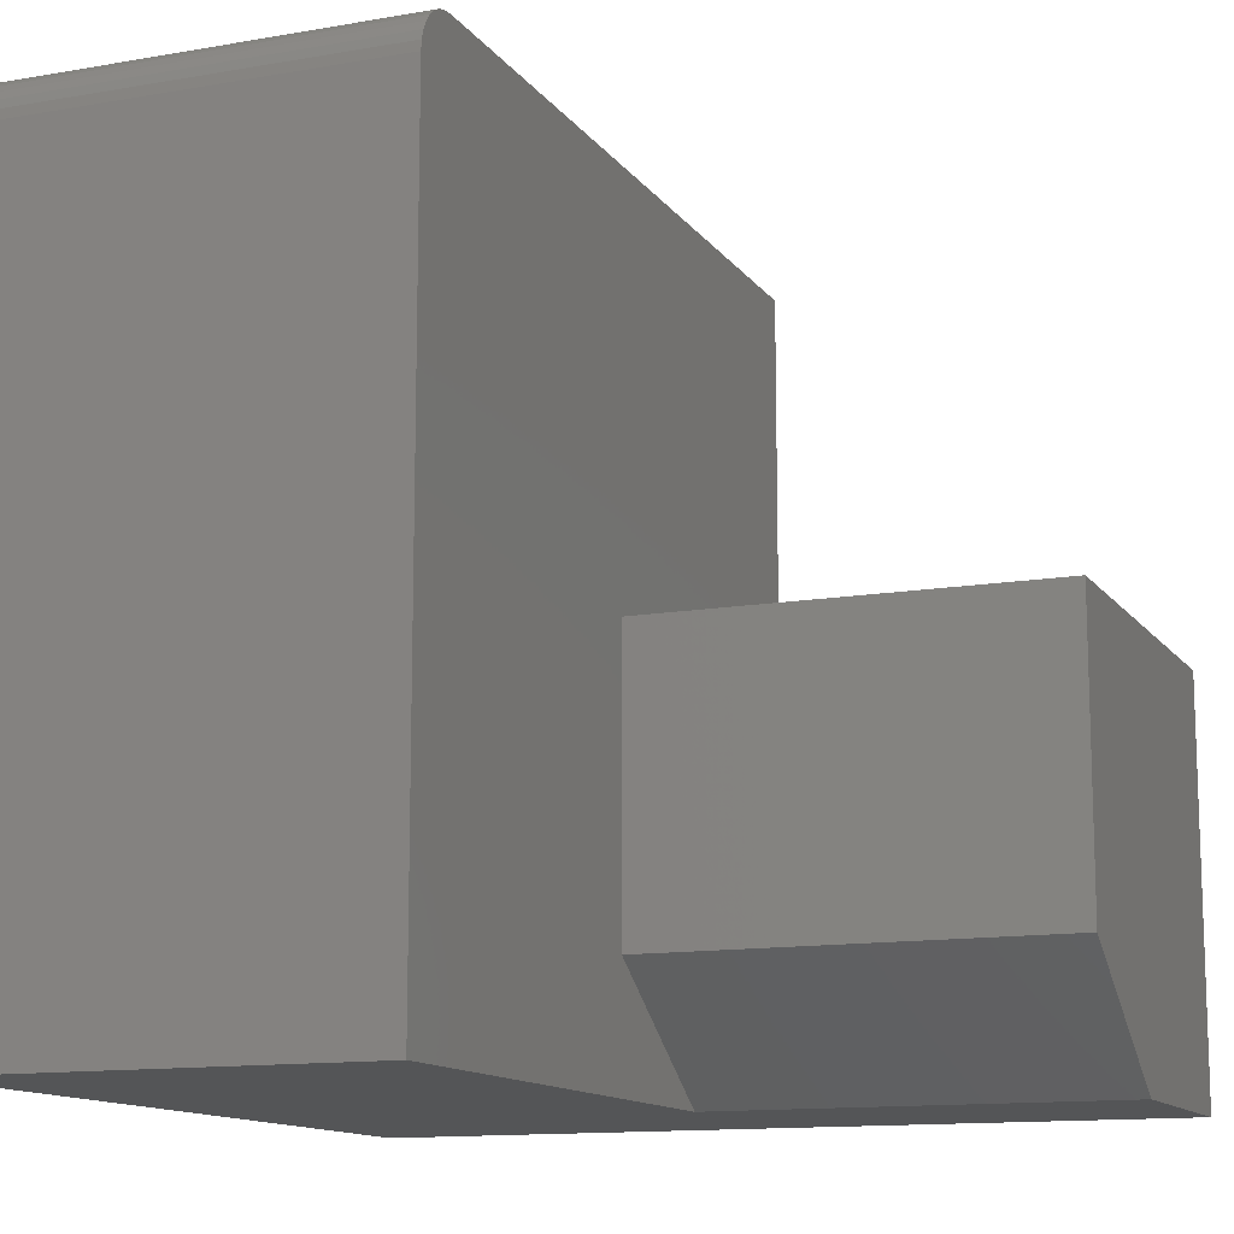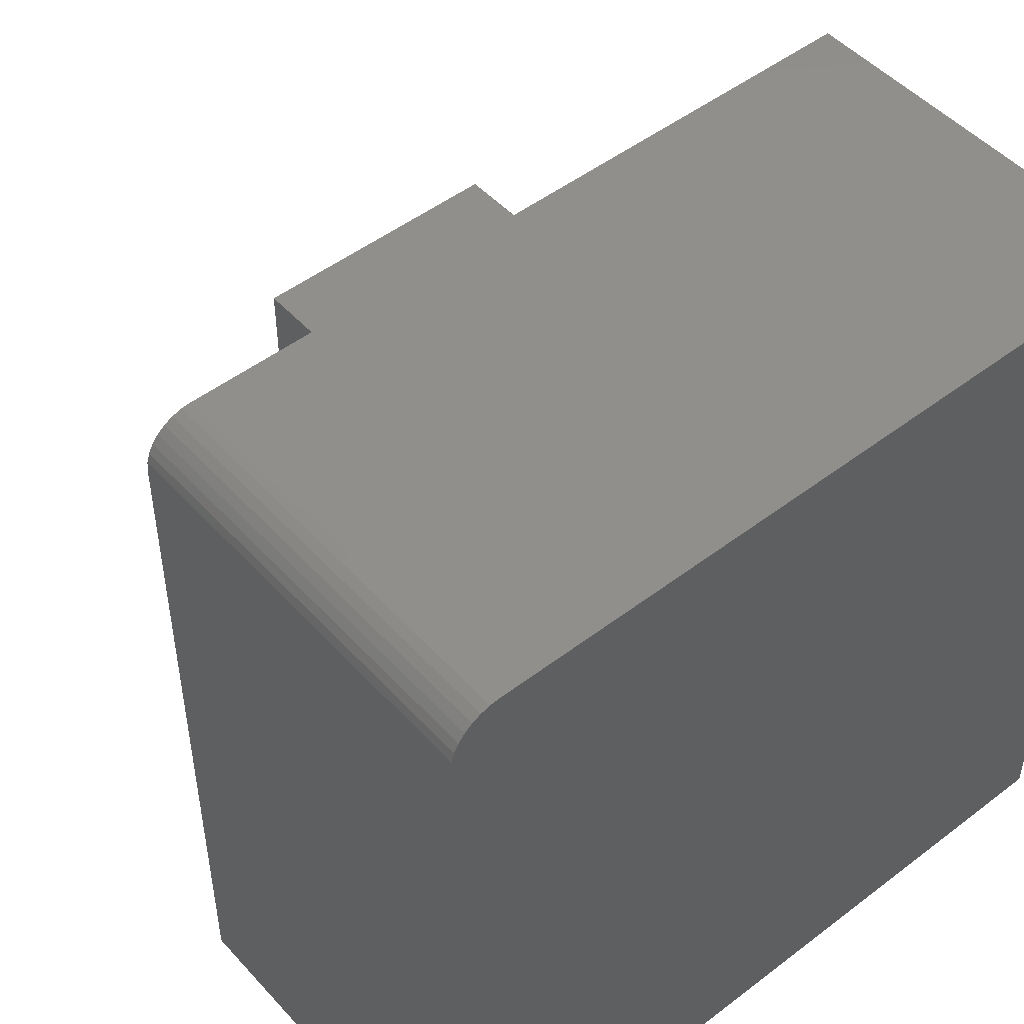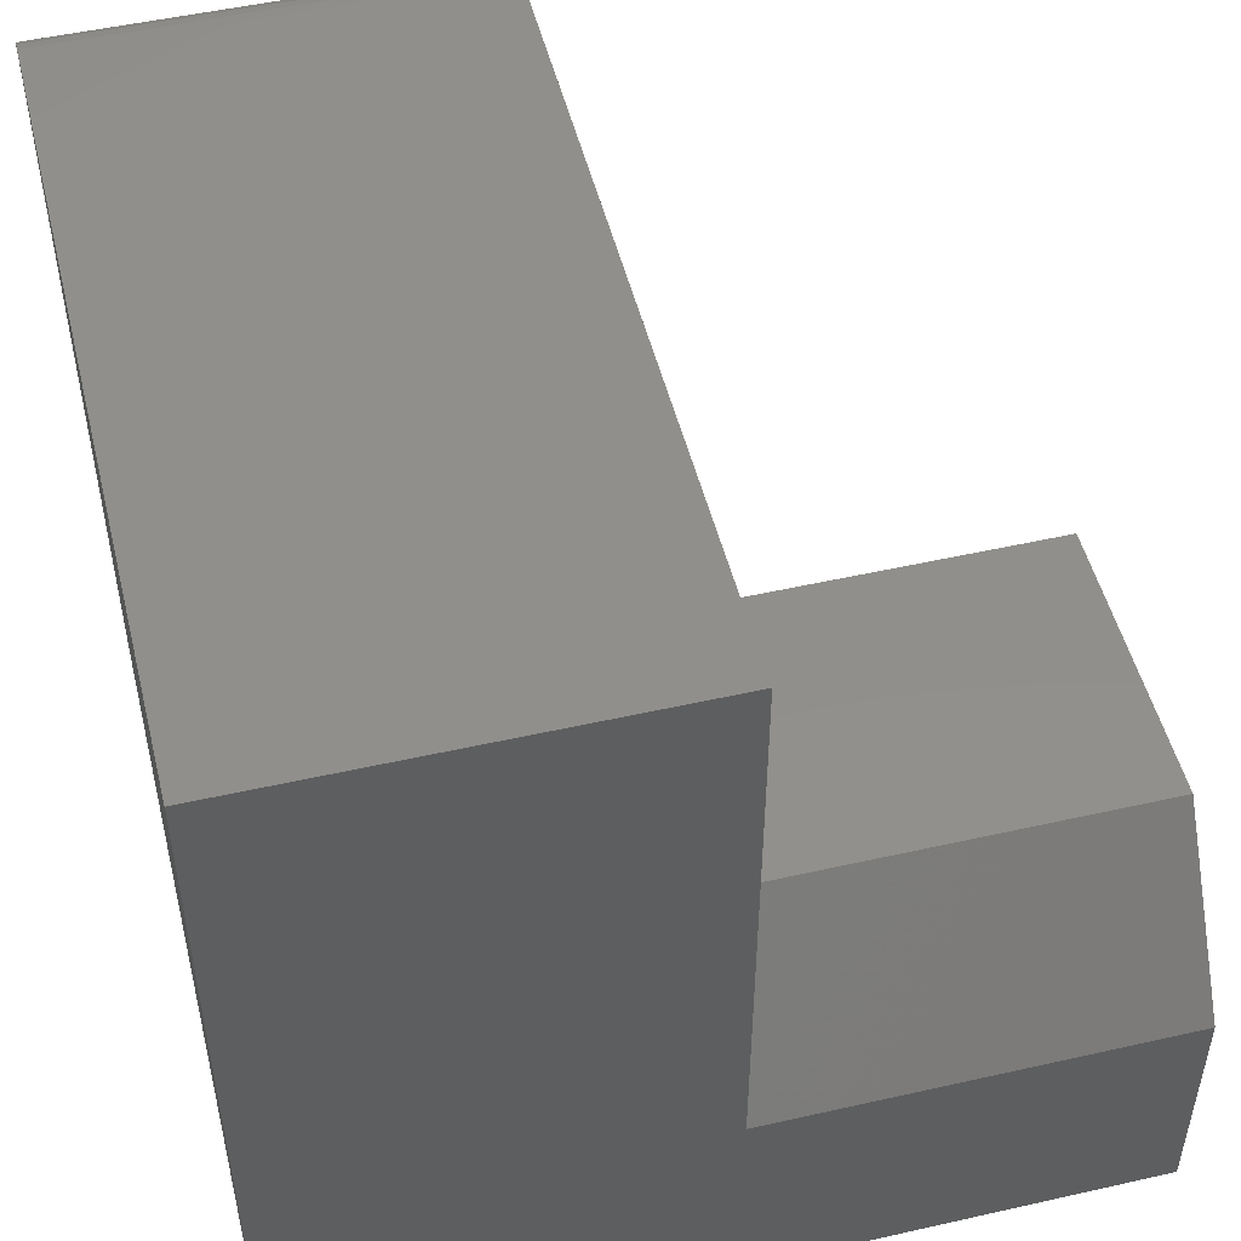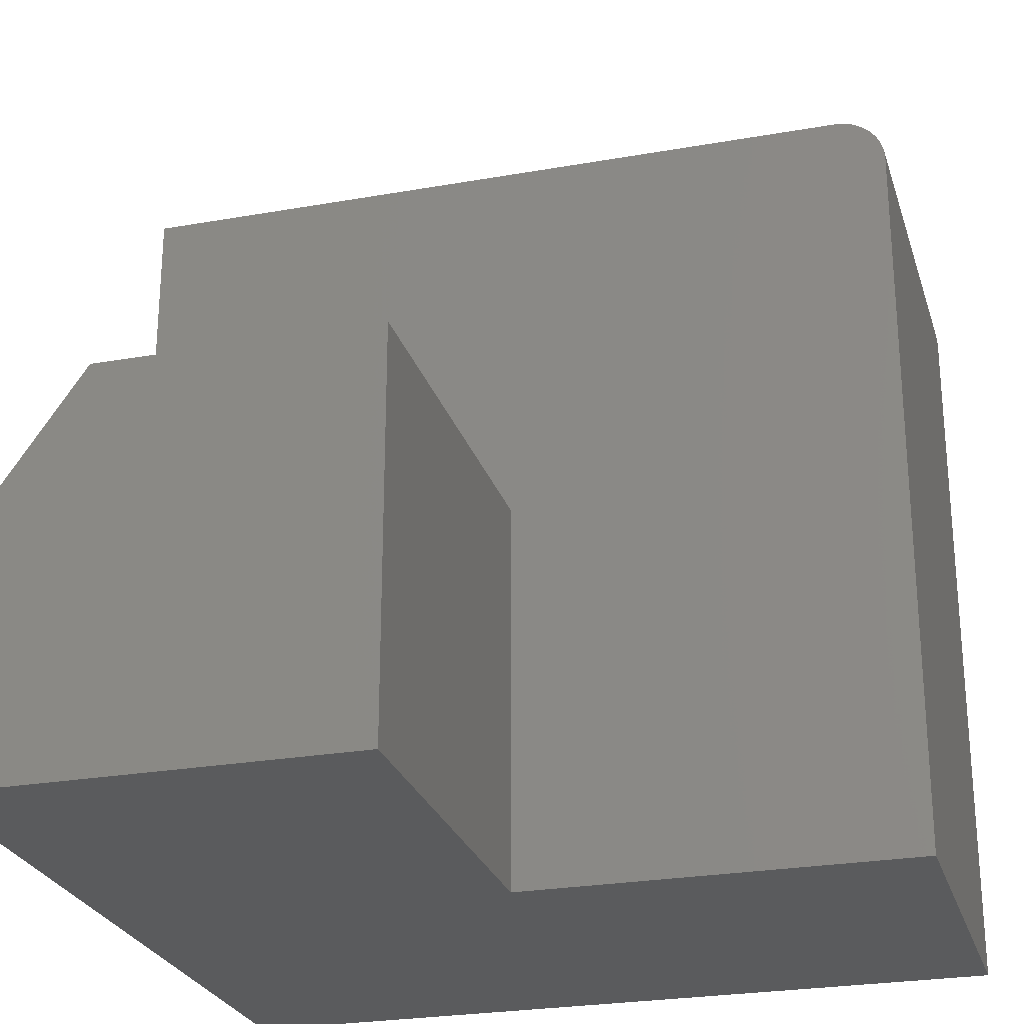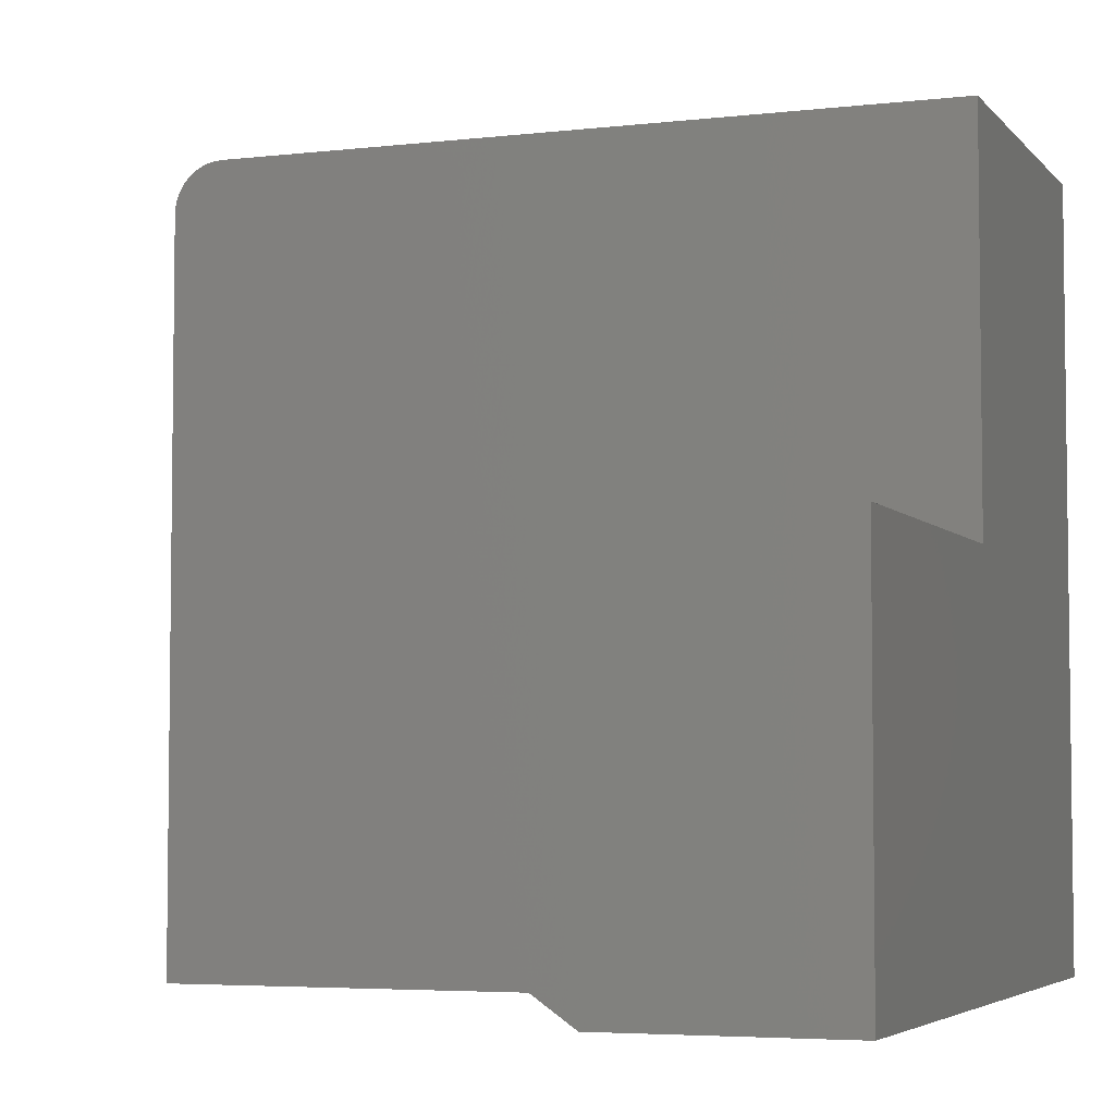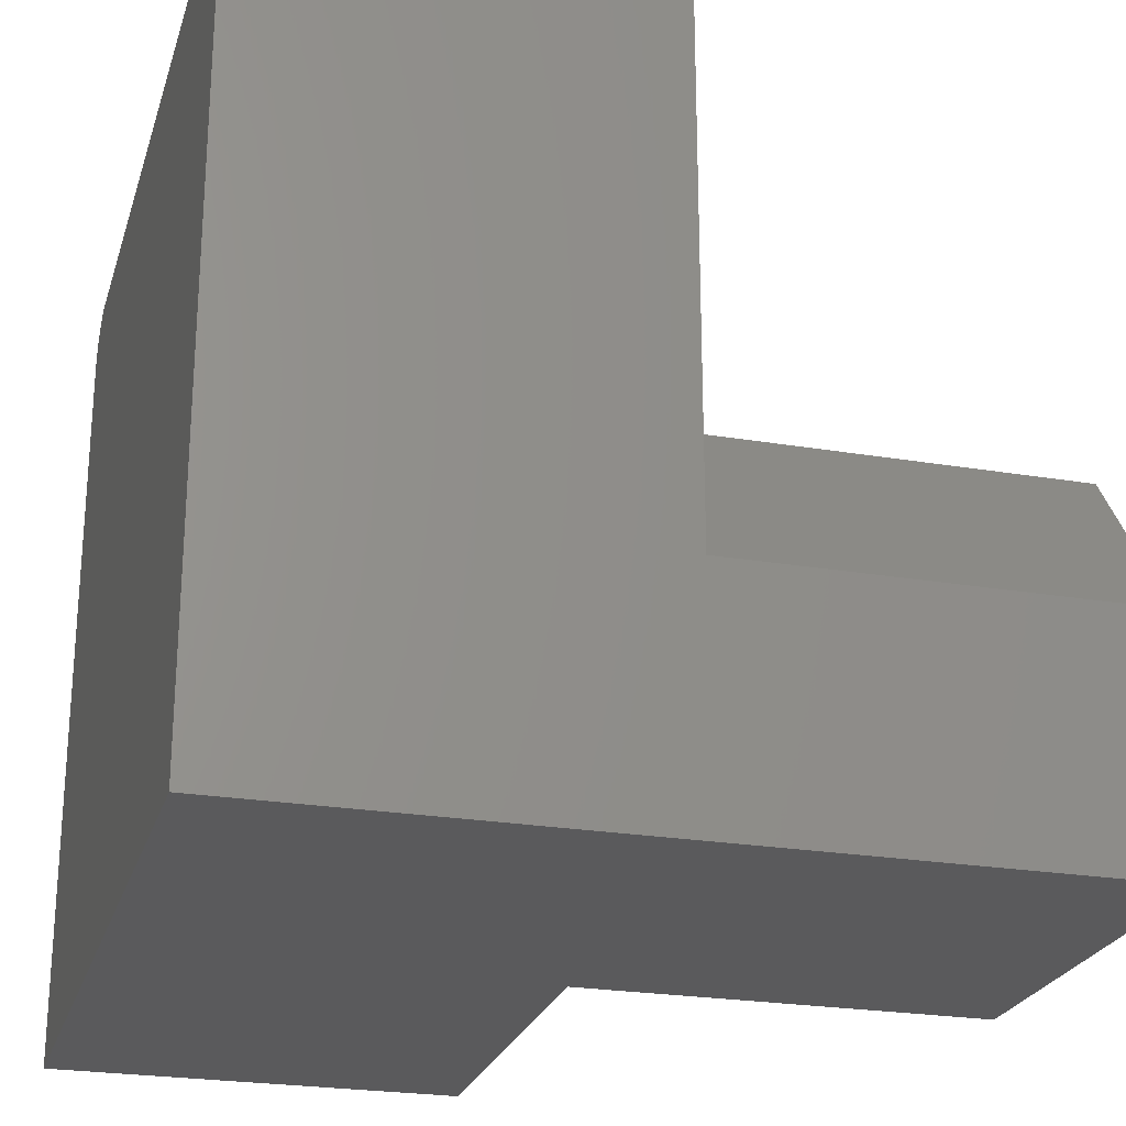
<metadata>
{"format":"stl","ext":"stl","renderer":"f3d","projection":"perspective","resolution":1024,"background":"white","views":[{"elev":-12.7,"azim":22.1,"up":"+Y"},{"elev":49.3,"azim":-130.2,"up":"+Z"},{"elev":50.5,"azim":-13.9,"up":"+Z"},{"elev":-25.8,"azim":105.8,"up":"+Z"},{"elev":-4.7,"azim":110.5,"up":"+Y"},{"elev":-24.3,"azim":-15.5,"up":"+Z"}]}
</metadata>
<code>
# stl→obj: 32 verts, 60 faces
v -0.3476 -0.04688 0.2422
v -0.7266 -0.04688 0.2422
v -0.3476 -0.75 0.2422
v -0.7266 -0.75 0.2422
v 0.02344 -0.75 -0.5078
v 0.02344 -0.375 -0.5078
v 0.02344 -0.75 -0.2891
v 0.02344 -0.375 -0.1328
v 0.02344 -0.6406 -0.1328
v -0.3476 -0.375 -0.1328
v -0.3476 -0.6406 -0.1328
v -0.3476 -0.75 -0.2891
v -0.7266 -0.75 -0.5078
v -0.3476 1.201e-16 0.1953
v -0.3476 -0.003568 0.2133
v -0.3476 4.207e-17 -0.5078
v -0.3476 -0.0009007 0.2045
v -0.3476 -0.01373 0.2285
v -0.3476 -0.02083 0.2343
v -0.3476 -0.02894 0.2386
v -0.3476 -0.375 -0.5078
v -0.3476 -0.03773 0.2413
v -0.3476 -0.0079 0.2214
v -0.7266 -0.01373 0.2285
v -0.7266 -0.02894 0.2386
v -0.7266 -0.02083 0.2343
v -0.7266 -0.03773 0.2413
v -0.7266 0 -0.5078
v -0.7266 -0.0079 0.2214
v -0.7266 -0.003568 0.2133
v -0.7266 -0.0009007 0.2045
v -0.7266 7.806e-17 0.1953
f 1 2 3
f 3 2 4
f 5 6 7
f 7 6 8
f 7 8 9
f 10 11 8
f 8 11 9
f 3 4 12
f 12 4 13
f 12 13 7
f 7 13 5
f 14 15 16
f 14 17 15
f 18 19 20
f 21 16 22
f 21 22 1
f 21 1 10
f 22 16 15
f 22 15 23
f 22 23 18
f 22 18 20
f 10 1 11
f 11 1 3
f 11 3 12
f 24 25 26
f 13 4 2
f 13 2 27
f 13 27 28
f 27 25 24
f 27 24 29
f 27 29 30
f 27 30 31
f 27 31 32
f 27 32 28
f 9 11 7
f 7 11 12
f 28 16 13
f 13 16 21
f 13 21 5
f 5 21 6
f 21 10 6
f 6 10 8
f 28 32 16
f 16 32 14
f 14 32 17
f 17 32 31
f 17 31 15
f 15 31 30
f 15 30 23
f 23 30 29
f 23 29 18
f 18 29 24
f 18 24 19
f 19 24 26
f 19 26 20
f 20 26 25
f 20 25 22
f 22 25 27
f 22 27 1
f 1 27 2

</code>
